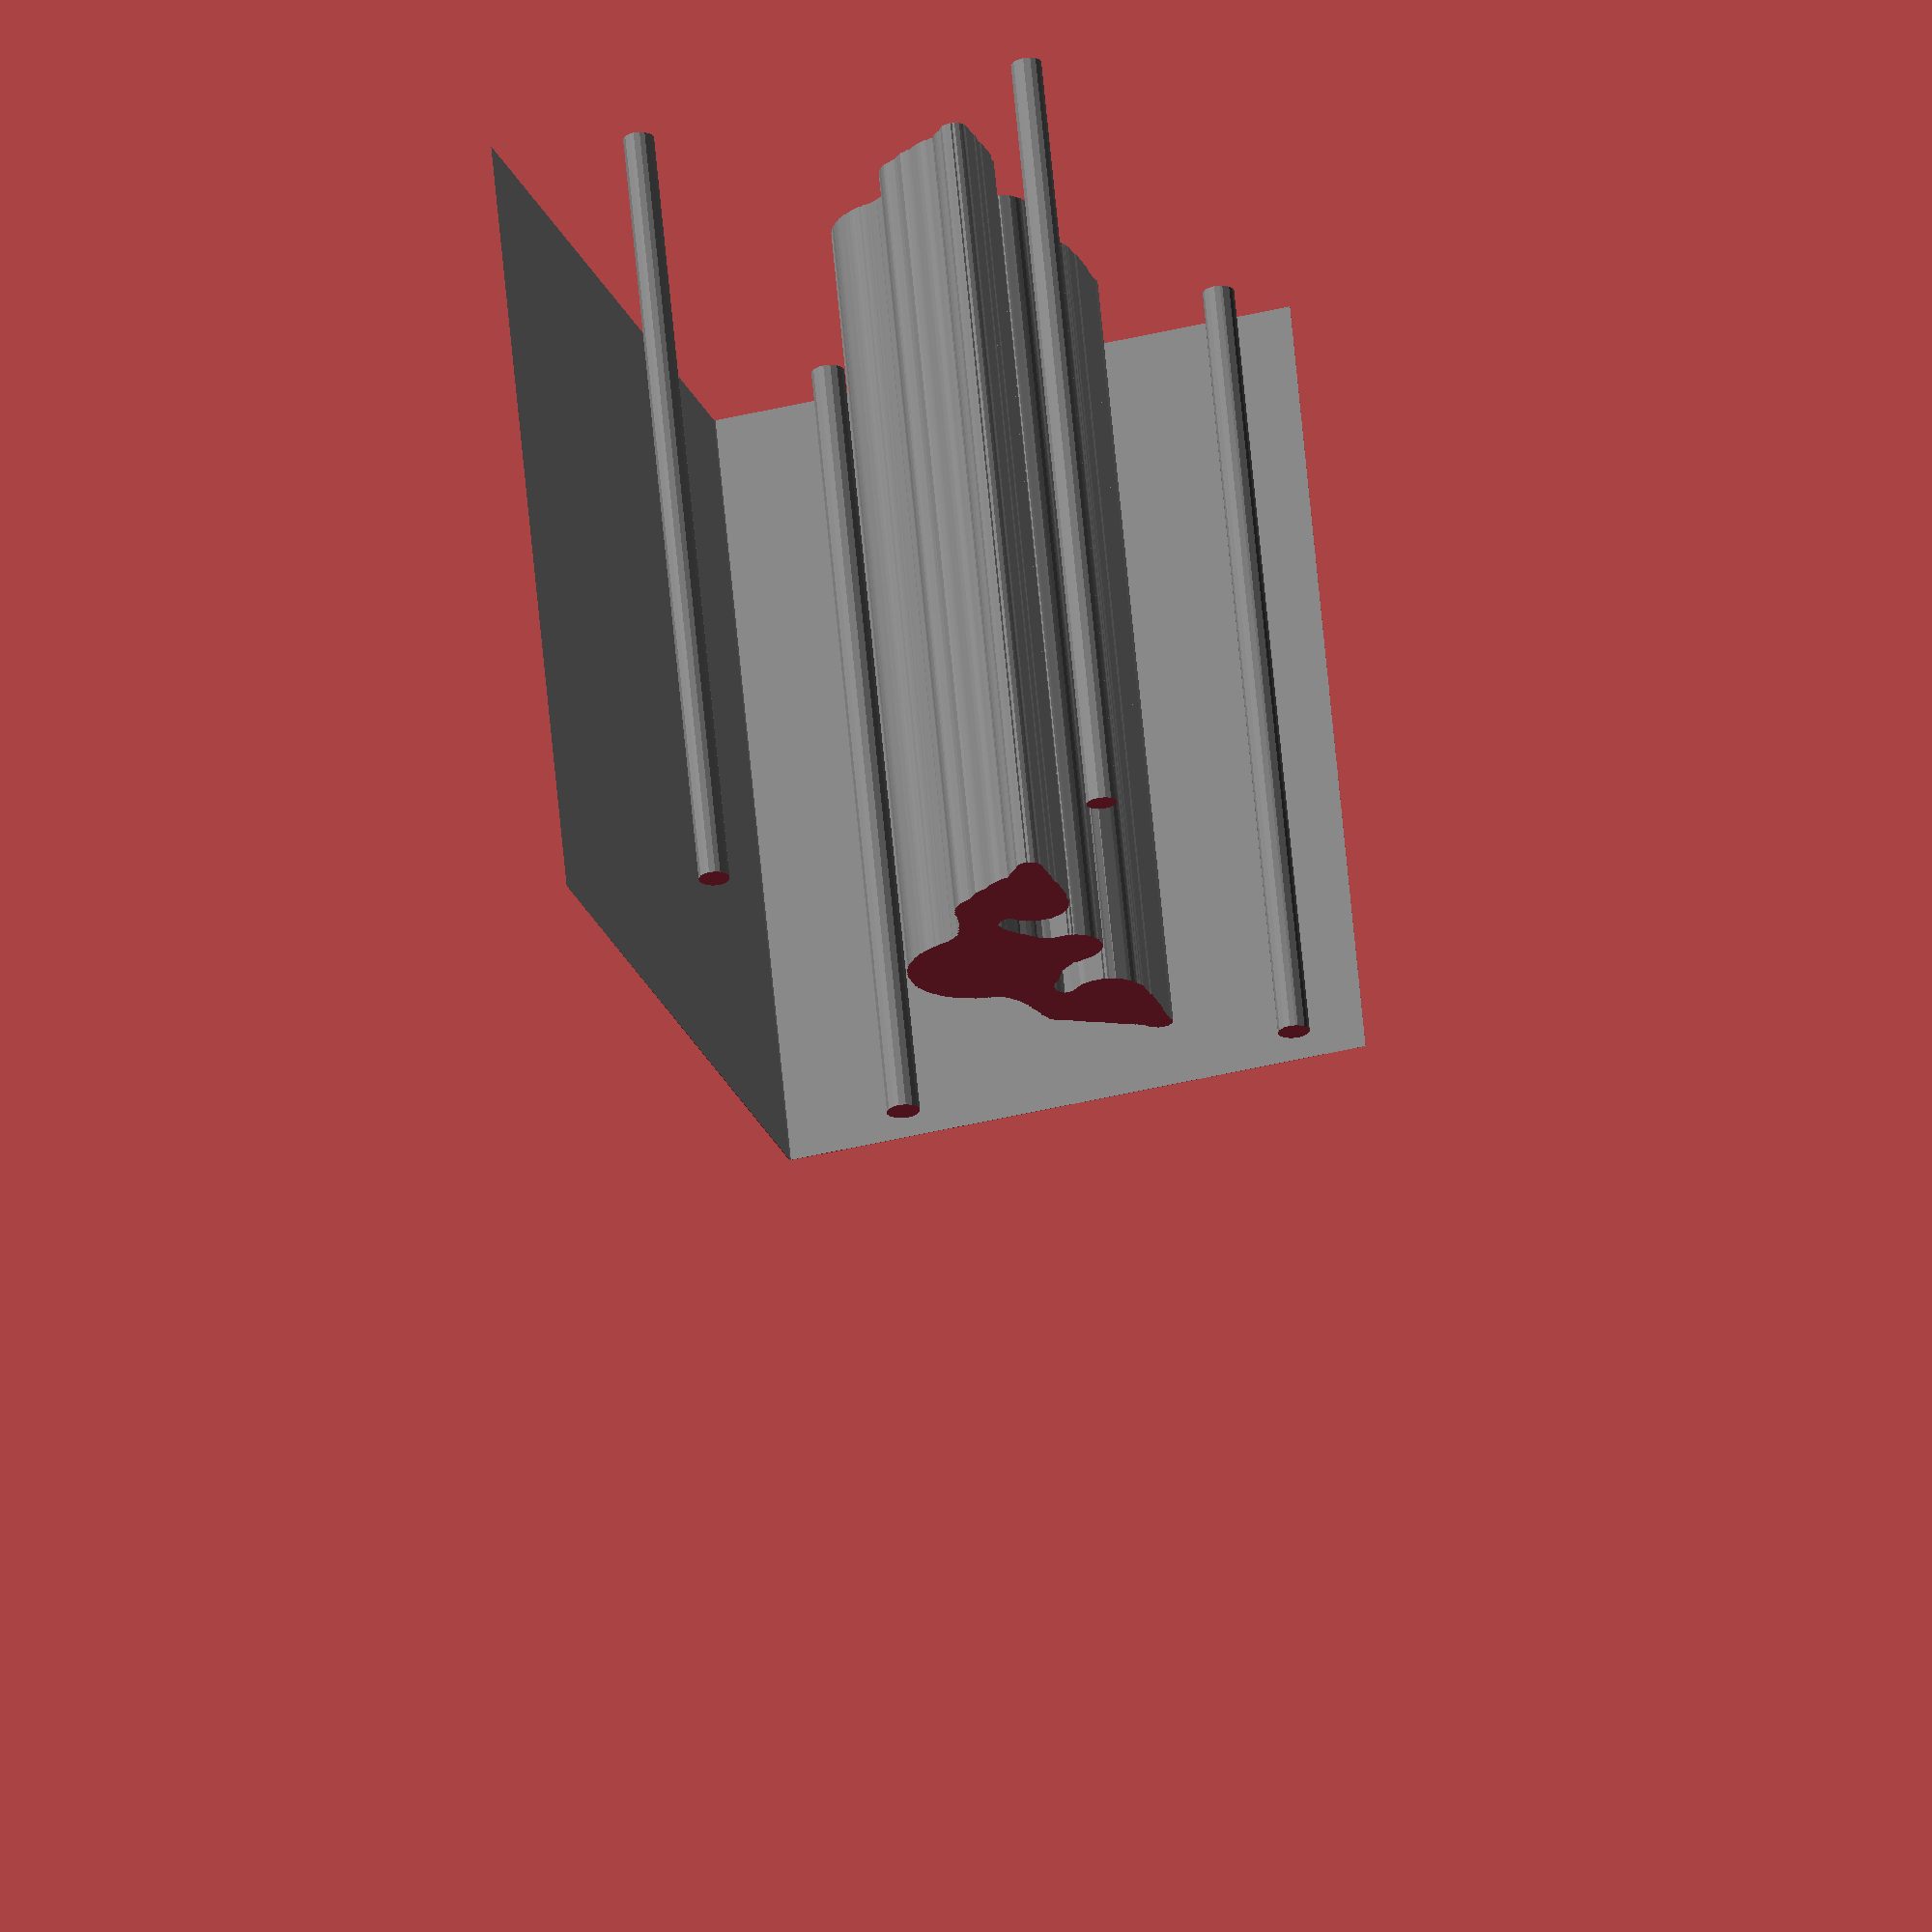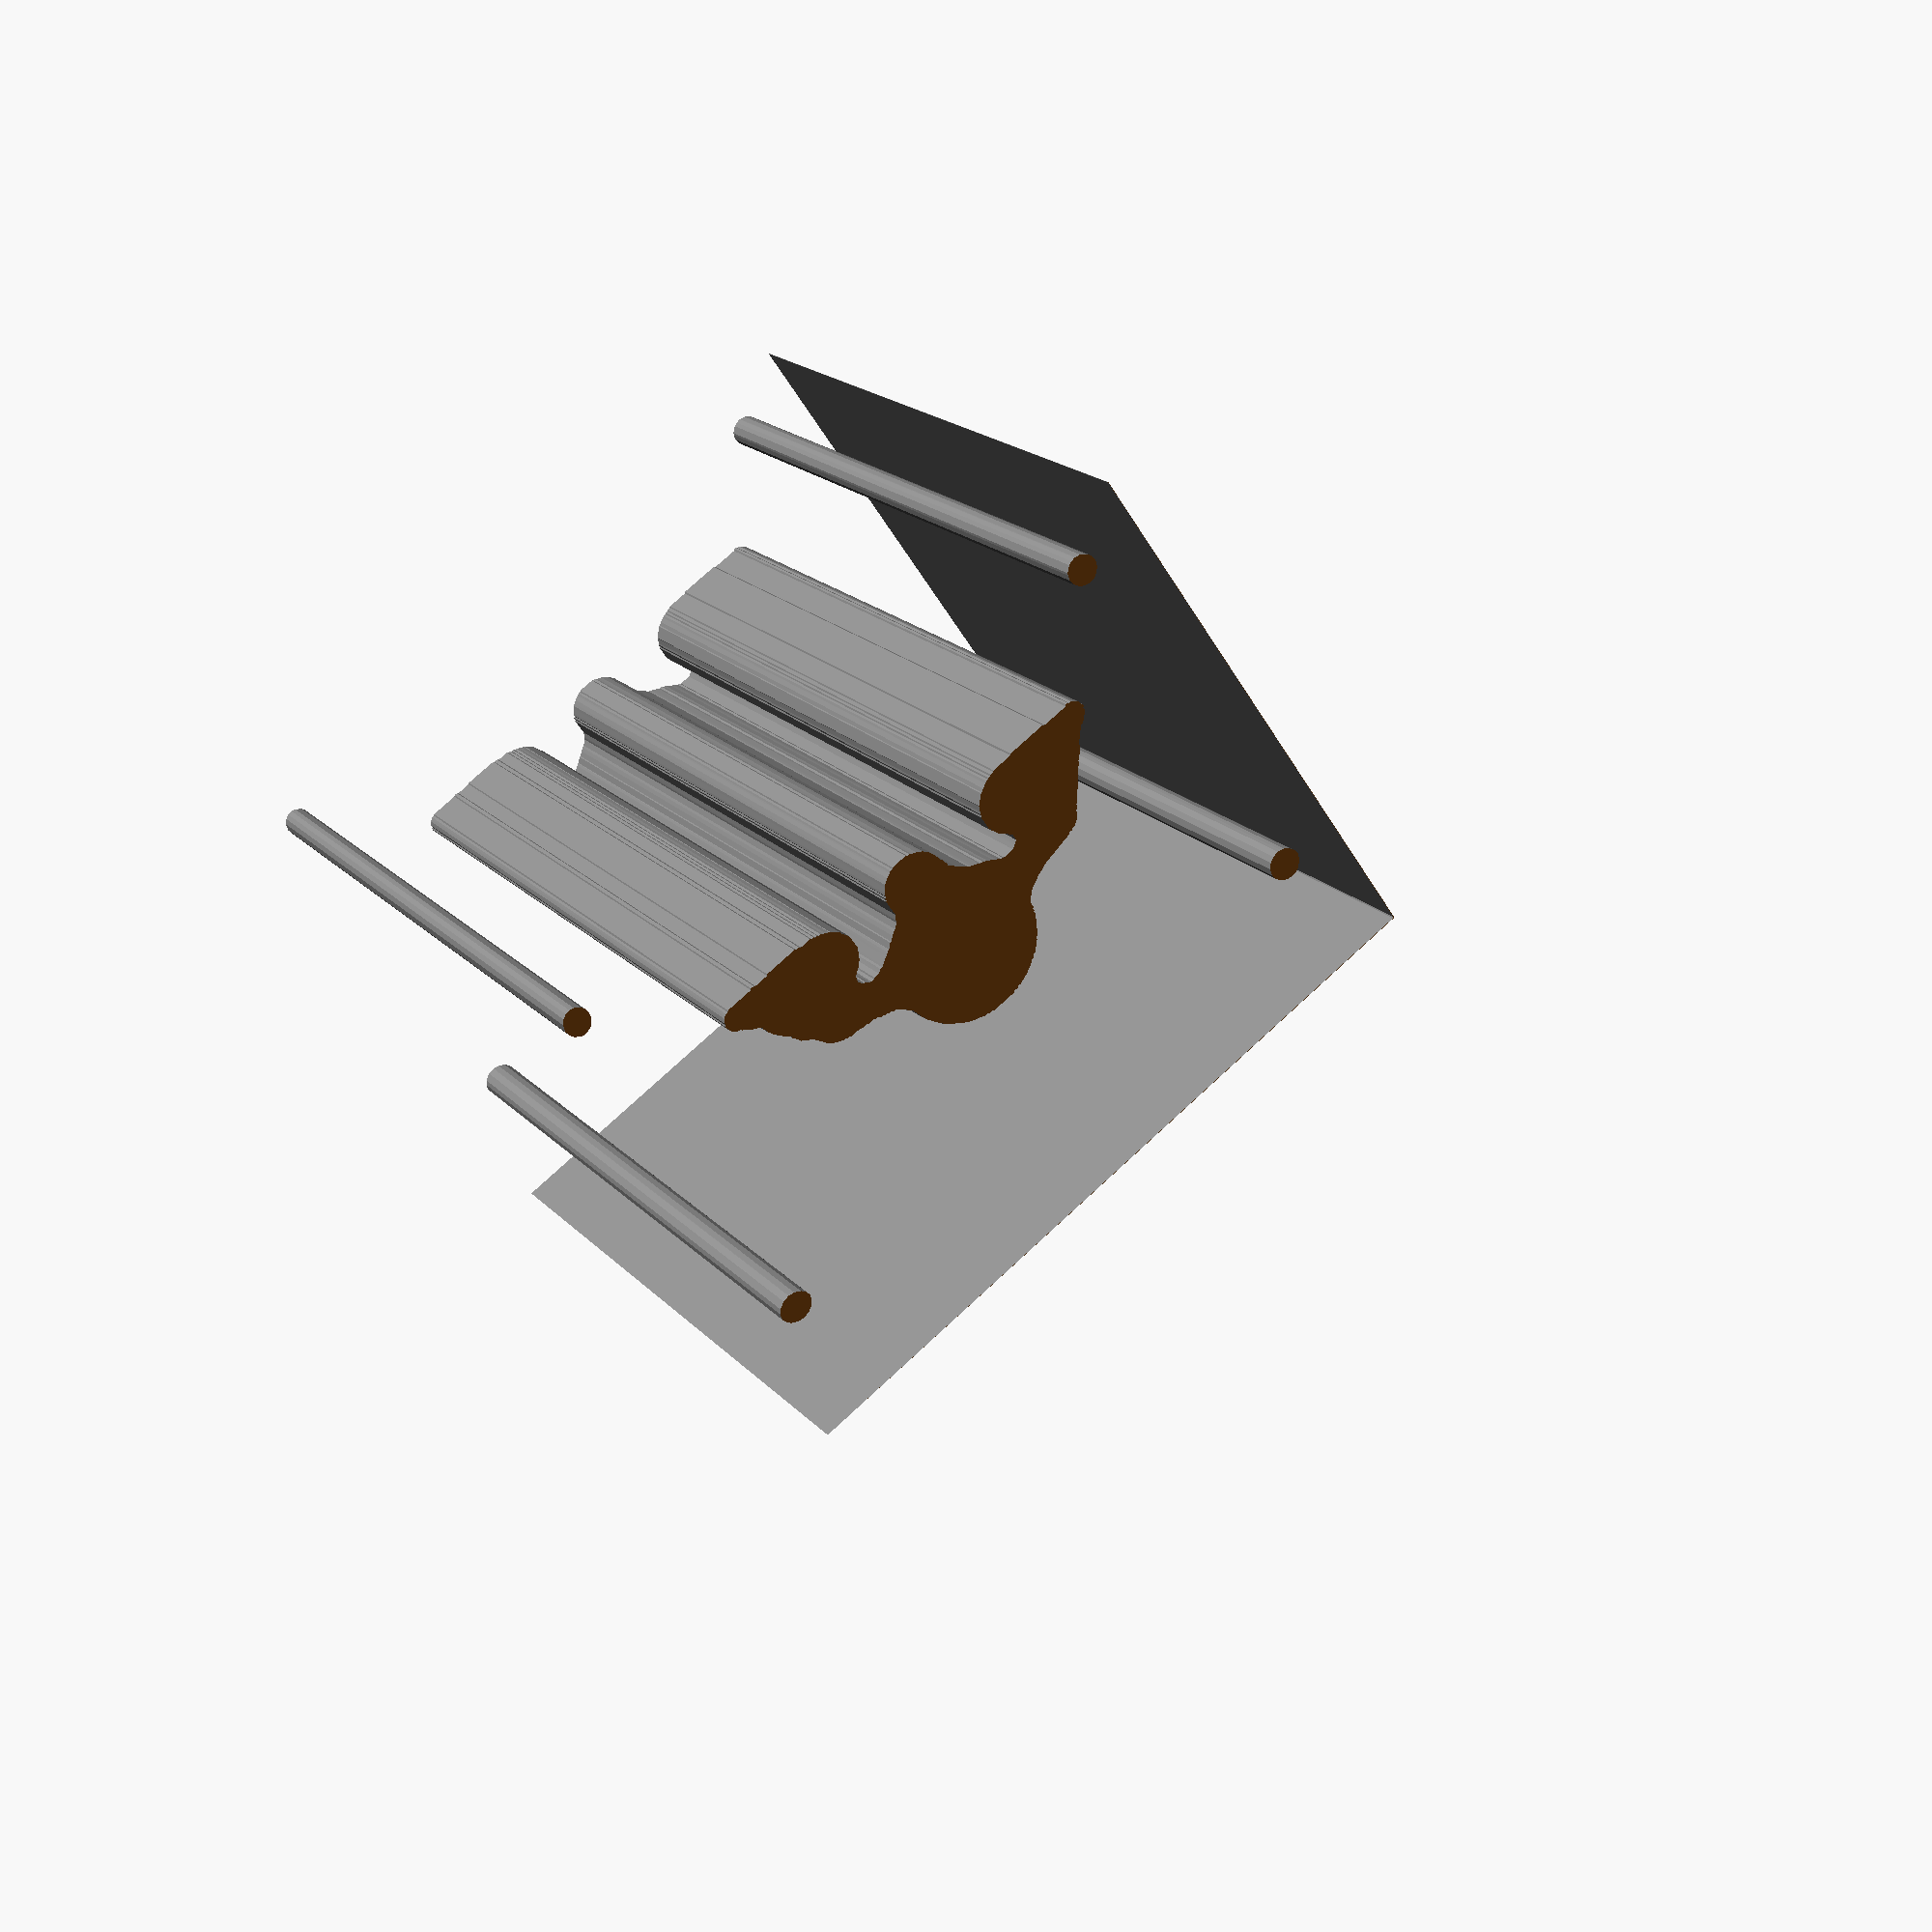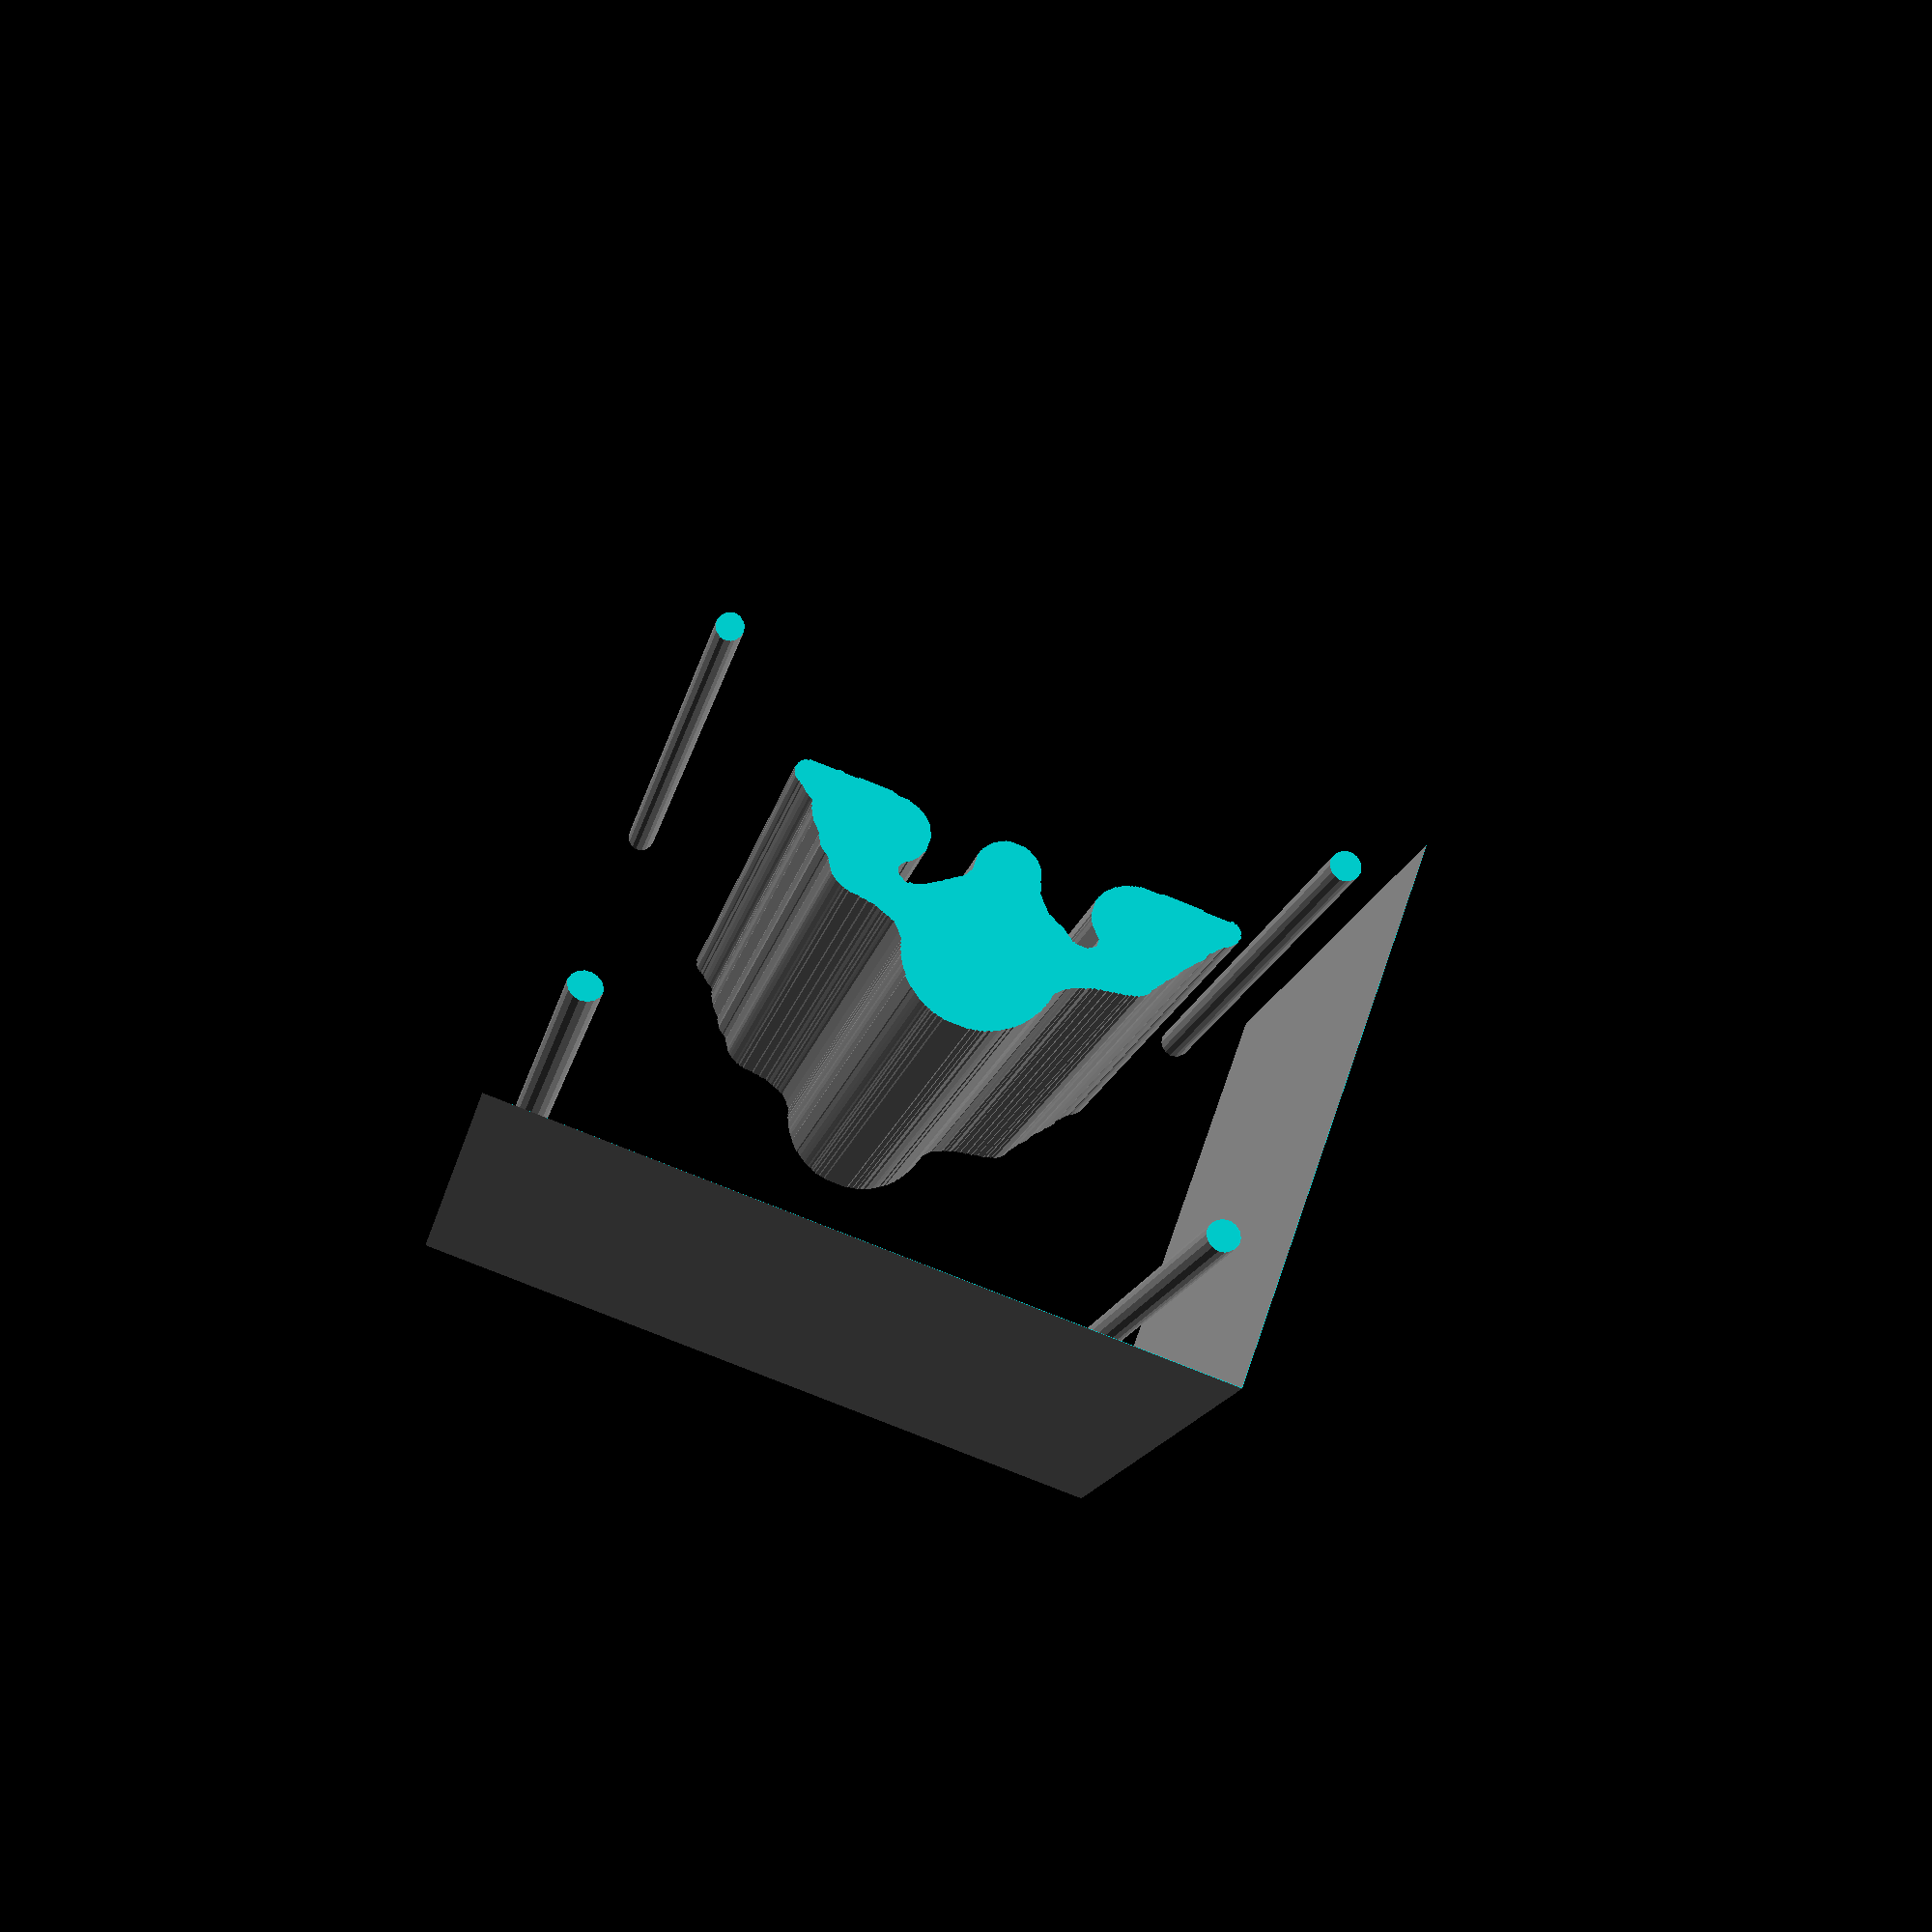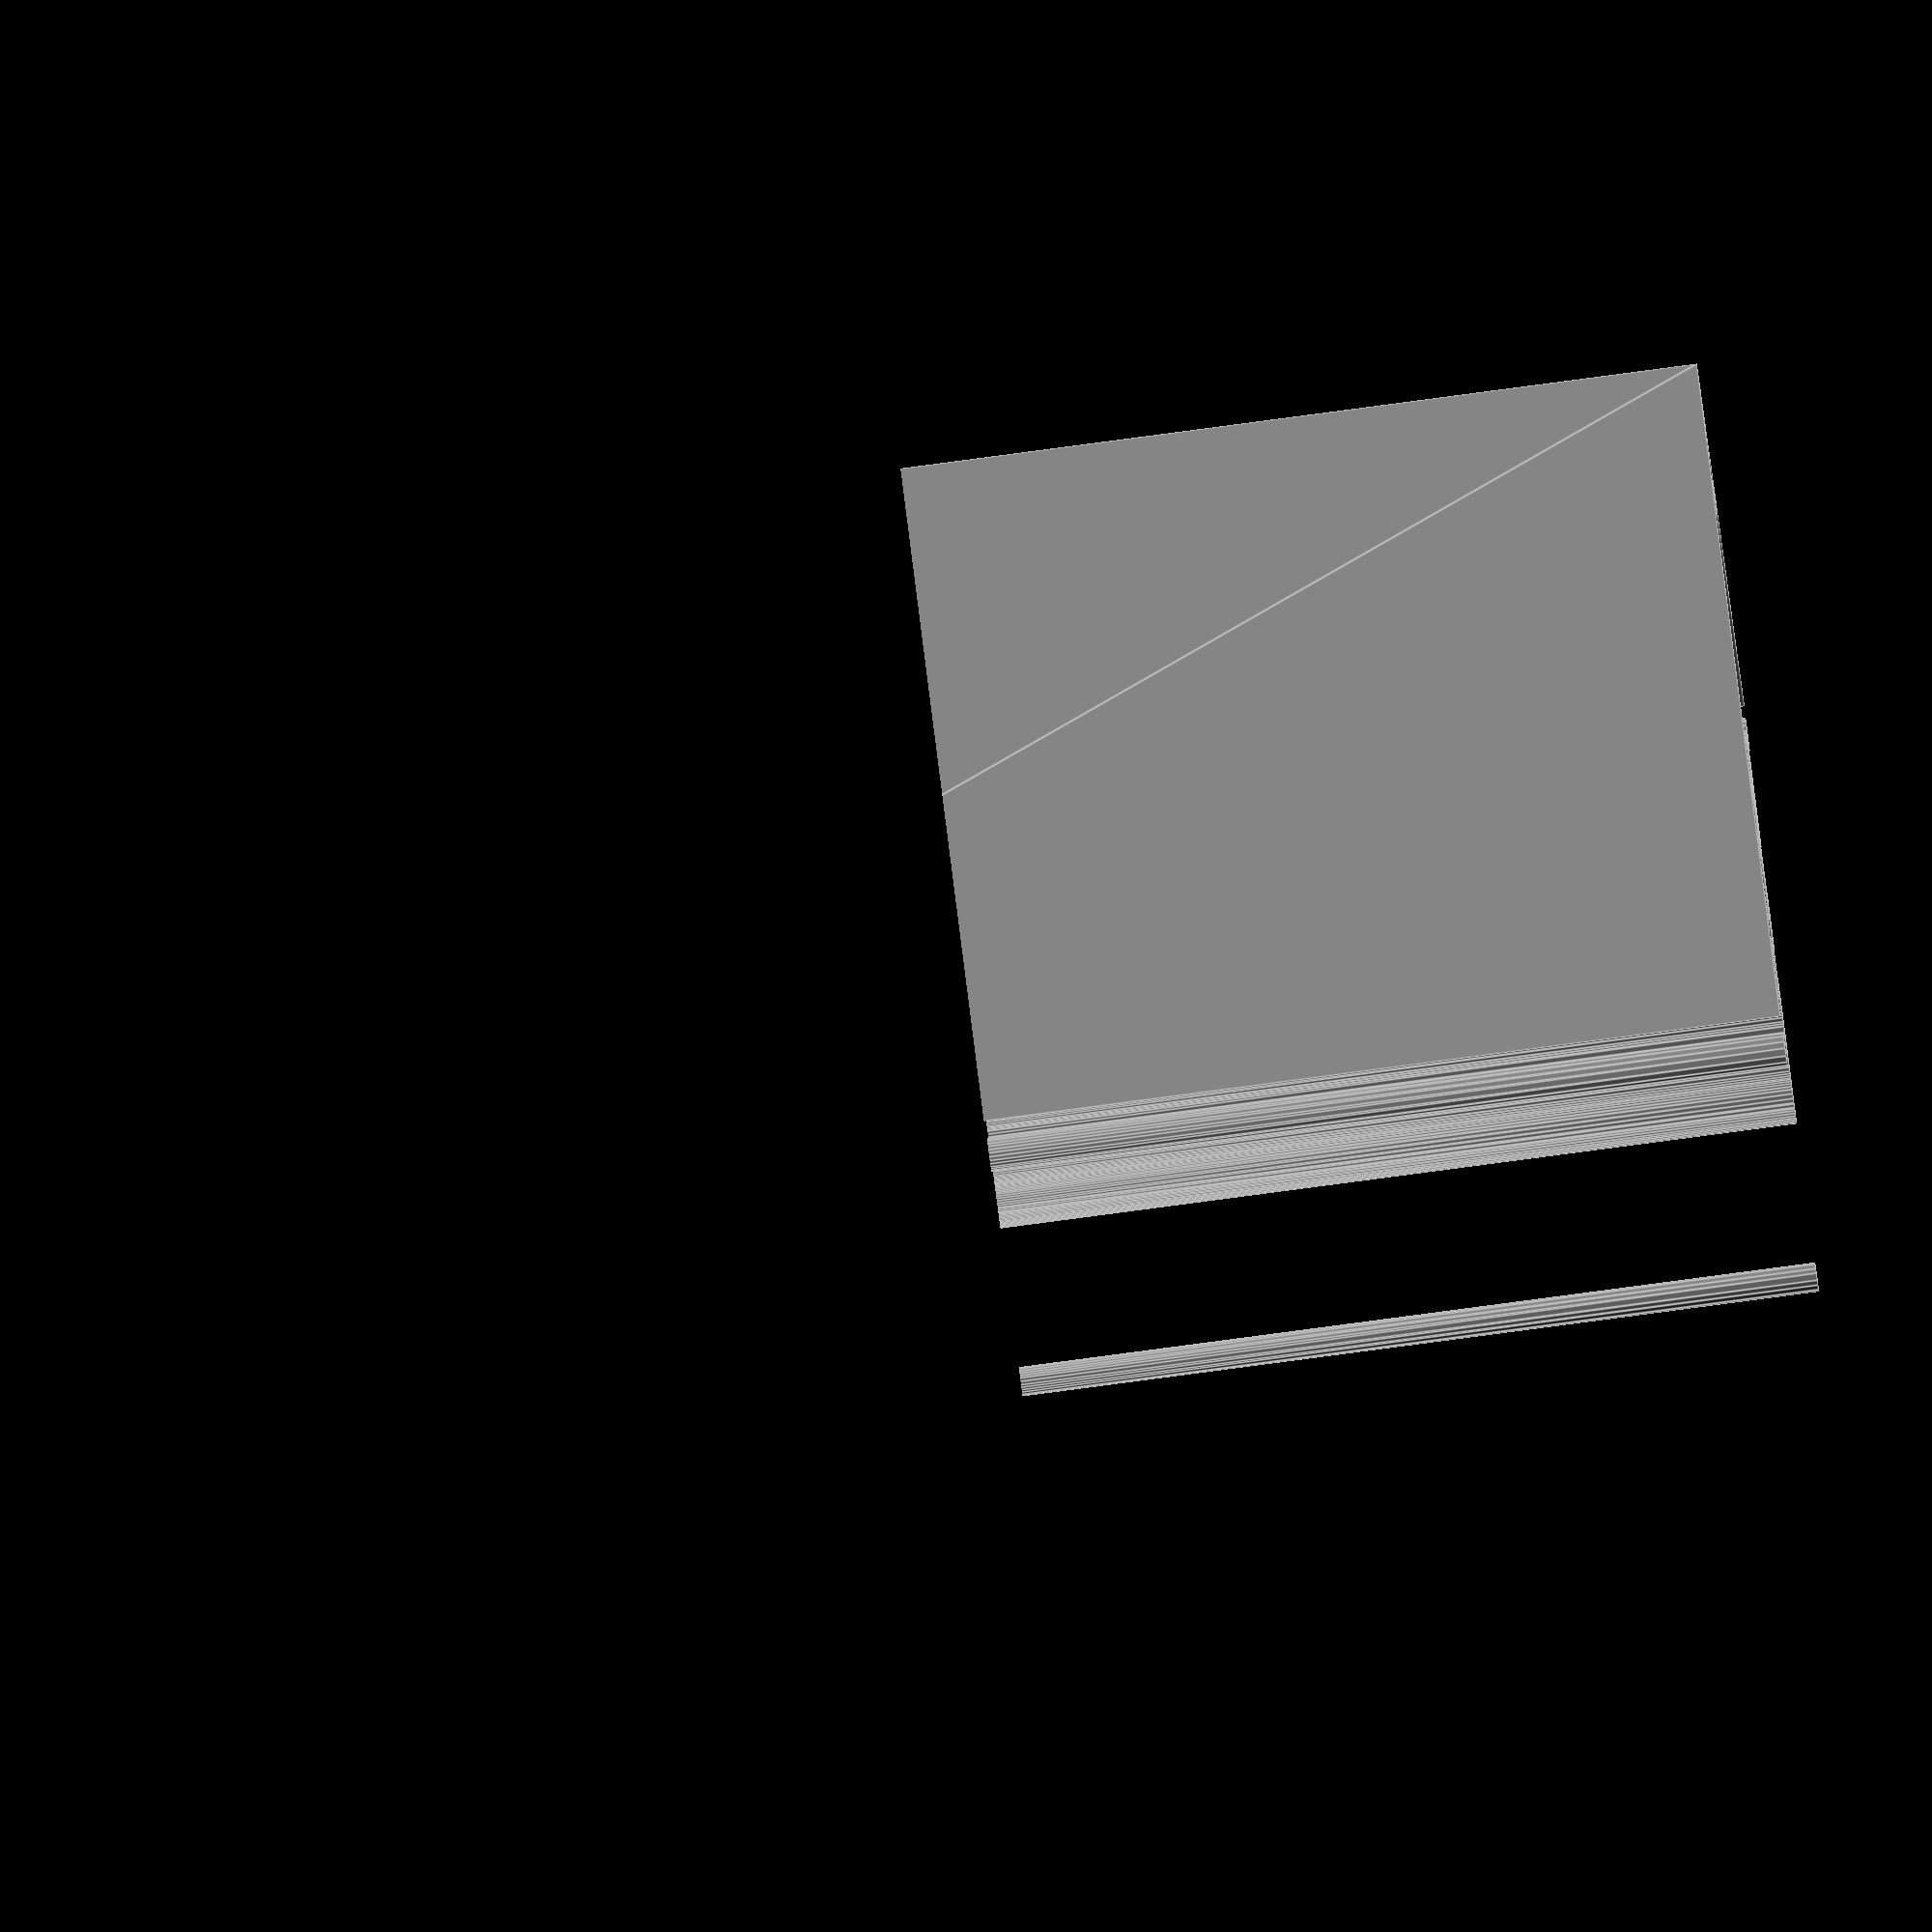
<openscad>
module FlyingFaround_1()
{
 /* Generated by trace2scad version 20150415
    http://aggregate.org/MAKE/TRACE2SCAD/
    Optimized model has 460/1292 original points
 */
 color([0.5, 0.5, 0.5])
 assign(minx=0) /* polygon minx=0 */
 assign(miny=0) /* polygon miny=0 */
 assign(maxx=20000) /* polygon maxx=20000 */
 assign(maxy=15000) /* polygon maxy=15000 */
 assign(dx=maxx-minx)
 assign(dy=maxy-miny)
 assign(maxd=((dx>dy)?dx:dy))
 scale([1/maxd, 1/maxd, 1])
 translate([-minx-dx/2, -miny-dy/2, 0])
 linear_extrude(height=1, convexity=460)
 union() {
  union() {
   polygon([[0,7500],[0,0],[20000,8],[43,15],[15,42],[8,15000],[0,15000]], convexity=5);
   polygon([[1775,14057],[1763,14055],[1623,14017],[1503,13933],[1432,13845],[1400,13768],[1375,13632],[1412,13500],[1436,13444],[1583,13312],[1668,13275],[1818,13250],[1973,13295],[2083,13368],[2186,13511],[2215,13669],[2178,13806],[2154,13862],[2008,13995],[1903,14036],[1788,14059]], convexity=6);
   polygon([[18445,13885],[18388,13870],[18245,13753],[18190,13666],[18158,13515],[18199,13348],[18293,13221],[18383,13158],[18548,13125],[18668,13154],[18805,13263],[18872,13380],[18901,13538],[18844,13708],[18748,13819],[18630,13881],[18503,13899]], convexity=6);
   polygon([[3995,11137],[3978,11120],[3921,11122],[3871,11090],[3780,10998],[3748,10950],[3750,10894],[3715,10855],[3715,10797],[3750,10763],[3748,10700],[3780,10652],[3866,10551],[3968,10465],[4027,10435],[4043,10435],[4215,10262],[4215,10232],[4308,10155],[4340,10137],[4358,10090],[4376,10070],[4373,10015],[4405,9965],[4405,9947],[4625,9728],[4621,9703],[4810,9498],[4874,9405],[4905,9338],[4965,9248],[4965,9232],[5155,9043],[5155,9012],[5215,8938],[5310,8826],[5310,8792],[5405,8698],[5405,8637],[5435,8593],[5476,8537],[5530,8498],[5623,8435],[5667,8405],[5732,8405],[5764,8374],[5851,8376],[5890,8340],[5953,8340],[5982,8310],[6138,8310],[6167,8280],[6292,8280],[6324,8249],[6445,8250],[6484,8215],[6636,8215],[6670,8185],[6793,8185],[6822,8155],[6884,8155],[6934,8123],[6984,8090],[7048,8090],[7077,8060],[7138,8060],[7182,8030],[7246,7999],[7280,7983],[7313,7965],[7373,7935],[7432,7905],[7448,7905],[7685,7667],[7700,7623],[7715,7608],[7715,7484],[7750,7444],[7748,7391],[7780,7355],[7780,7292],[7810,7247],[7840,7203],[7840,7140],[7874,7088],[7935,6997],[7965,6938],[8030,6839],[8030,6822],[8126,6728],[8121,6703],[8358,6465],[8387,6465],[8480,6373],[8513,6375],[8592,6310],[8684,6248],[8748,6215],[8808,6185],[8859,6155],[8916,6155],[8966,6123],[9012,6090],[9078,6090],[9107,6060],[9203,6060],[9232,6030],[9355,6030],[9389,6000],[10076,6000],[10110,6030],[10233,6030],[10262,6060],[10358,6060],[10387,6090],[10448,6090],[10482,6125],[10515,6123],[10548,6155],[10608,6155],[10653,6185],[10715,6215],[10750,6233],[10780,6248],[10873,6310],[10966,6374],[11072,6465],[11107,6465],[11340,6697],[11340,6733],[11435,6842],[11497,6934],[11530,6998],[11590,7088],[11622,7141],[11620,7194],[11655,7248],[11685,7292],[11685,7358],[11715,7387],[11715,7447],[11747,7480],[11744,7541],[11872,7684],[11869,7696],[12077,7905],[12136,7905],[12187,7935],[12232,7965],[12291,7965],[12330,8000],[12390,7998],[12423,8030],[12483,8030],[12528,8060],[12572,8090],[12635,8090],[12674,8125],[12855,8124],[12890,8155],[13078,8155],[13107,8185],[13388,8185],[13417,8215],[13511,8215],[13551,8250],[13604,8248],[13657,8280],[13717,8310],[13777,8340],[13873,8405],[13943,8461],[13997,8530],[14030,8592],[14090,8682],[14123,8730],[14155,8780],[14155,8798],[14263,8905],[14298,8905],[14372,8965],[14465,9042],[14481,9088],[14496,9121],[14560,9218],[14590,9262],[14590,9323],[14840,9572],[14840,9606],[14905,9688],[14935,9748],[14965,9807],[14997,9855],[14995,9915],[15030,9954],[15030,10048],[15089,10090],[15157,10124],[15248,10185],[15340,10263],[15417,10340],[15448,10340],[15512,10405],[15548,10405],[15592,10435],[15646,10474],[15685,10528],[15715,10572],[15715,10635],[15746,10670],[15748,10730],[15715,10762],[15715,10828],[15685,10872],[15646,10926],[15593,10965],[15545,10997],[15482,10995],[15448,11030],[14697,11030],[14668,11060],[14577,11060],[14548,11030],[14167,11030],[14138,11060],[13232,11060],[13203,11030],[13110,11030],[13071,10995],[12764,10996],[12732,10965],[12667,10965],[12638,10935],[12577,10935],[12548,10905],[12484,10905],[12434,10872],[12371,10840],[12280,10780],[12262,10780],[12060,10577],[12060,10542],[12030,10498],[11999,10437],[11965,10372],[11935,10325],[11935,9920],[11965,9873],[11999,9808],[12030,9747],[12060,9686],[12060,9668],[12262,9465],[12298,9465],[12405,9356],[12405,9322],[12435,9293],[12435,9202],[12405,9156],[12405,9138],[12327,9060],[12292,9060],[12216,8997],[12166,8965],[12078,8965],[12046,8996],[11894,8995],[11838,9030],[11793,9060],[11732,9060],[11688,9090],[11589,9155],[11543,9185],[11498,9215],[11450,9248],[11402,9280],[11343,9310],[11327,9310],[11203,9435],[11169,9435],[11057,9530],[10968,9590],[10907,9621],[10780,9732],[10762,9781],[10747,9811],[10685,9920],[10685,10358],[10655,10387],[10655,10448],[10620,10482],[10622,10515],[10590,10563],[10496,10686],[10457,10740],[10402,10780],[10313,10840],[10249,10871],[10215,10887],[10182,10905],[10138,10935],[10077,10935],[10048,10965],[9609,10965],[9575,10935],[9512,10935],[9468,10905],[9404,10872],[9338,10840],[9248,10780],[9194,10741],[9155,10688],[9060,10576],[9045,10527],[9014,10467],[8999,10422],[8983,10374],[8965,10355],[8965,10262],[8935,10217],[8905,10173],[8905,10110],[8874,10075],[8876,9983],[8748,9841],[8751,9829],[8483,9560],[8438,9545],[8371,9513],[8277,9465],[8218,9435],[8173,9405],[8110,9405],[8058,9371],[7998,9340],[7871,9246],[7823,9216],[7778,9185],[7695,9119],[7641,9122],[7605,9090],[7298,9090],[7249,9121],[7200,9152],[7152,9185],[7090,9233],[7090,9417],[7372,9715],[7405,9780],[7435,9843],[7465,9887],[7465,9947],[7495,9978],[7495,10356],[7465,10390],[7465,10453],[7435,10498],[7405,10557],[7372,10624],[7370,10642],[7141,10872],[7108,10871],[7027,10935],[6968,10965],[6907,10996],[6855,11030],[6792,11030],[6763,11060],[6702,11060],[6673,11090],[6578,11090],[6547,11120],[5982,11120],[5948,11155],[4860,11155],[4821,11120],[4110,11120],[4071,11155],[4012,11155]], convexity=136);
   polygon([[1593,3857],[1548,3846],[1453,3814],[1327,3716],[1239,3553],[1219,3428],[1276,3258],[1403,3123],[1509,3060],[1671,3029],[1847,3072],[1991,3169],[2091,3318],[2118,3463],[2071,3629],[1955,3767],[1810,3845],[1638,3869]], convexity=6);
   polygon([[18588,3837],[18578,3835],[18432,3800],[18278,3705],[18181,3572],[18153,3450],[18200,3299],[18293,3181],[18448,3091],[18638,3060],[18810,3100],[18974,3202],[19065,3344],[19092,3450],[19047,3597],[18967,3705],[18785,3815],[18598,3839]], convexity=6);
  }
 }
}

module FlyingFaround()
{
 /* all layers combined, scaled to within a 1mm cube */
 scale([1, 1, 1/1])
 difference() {
  union() {
   scale([1,1,2]) translate([0,0,-0.5]) FlyingFaround_1();
  }
  translate([0,0,-2]) cube([2,2,4],center=true);
 }
}
FlyingFaround();

</openscad>
<views>
elev=292.4 azim=286.2 roll=174.6 proj=o view=wireframe
elev=342.7 azim=34.9 roll=153.2 proj=p view=solid
elev=14.1 azim=340.4 roll=169.9 proj=p view=solid
elev=87.7 azim=37.3 roll=277.5 proj=o view=edges
</views>
